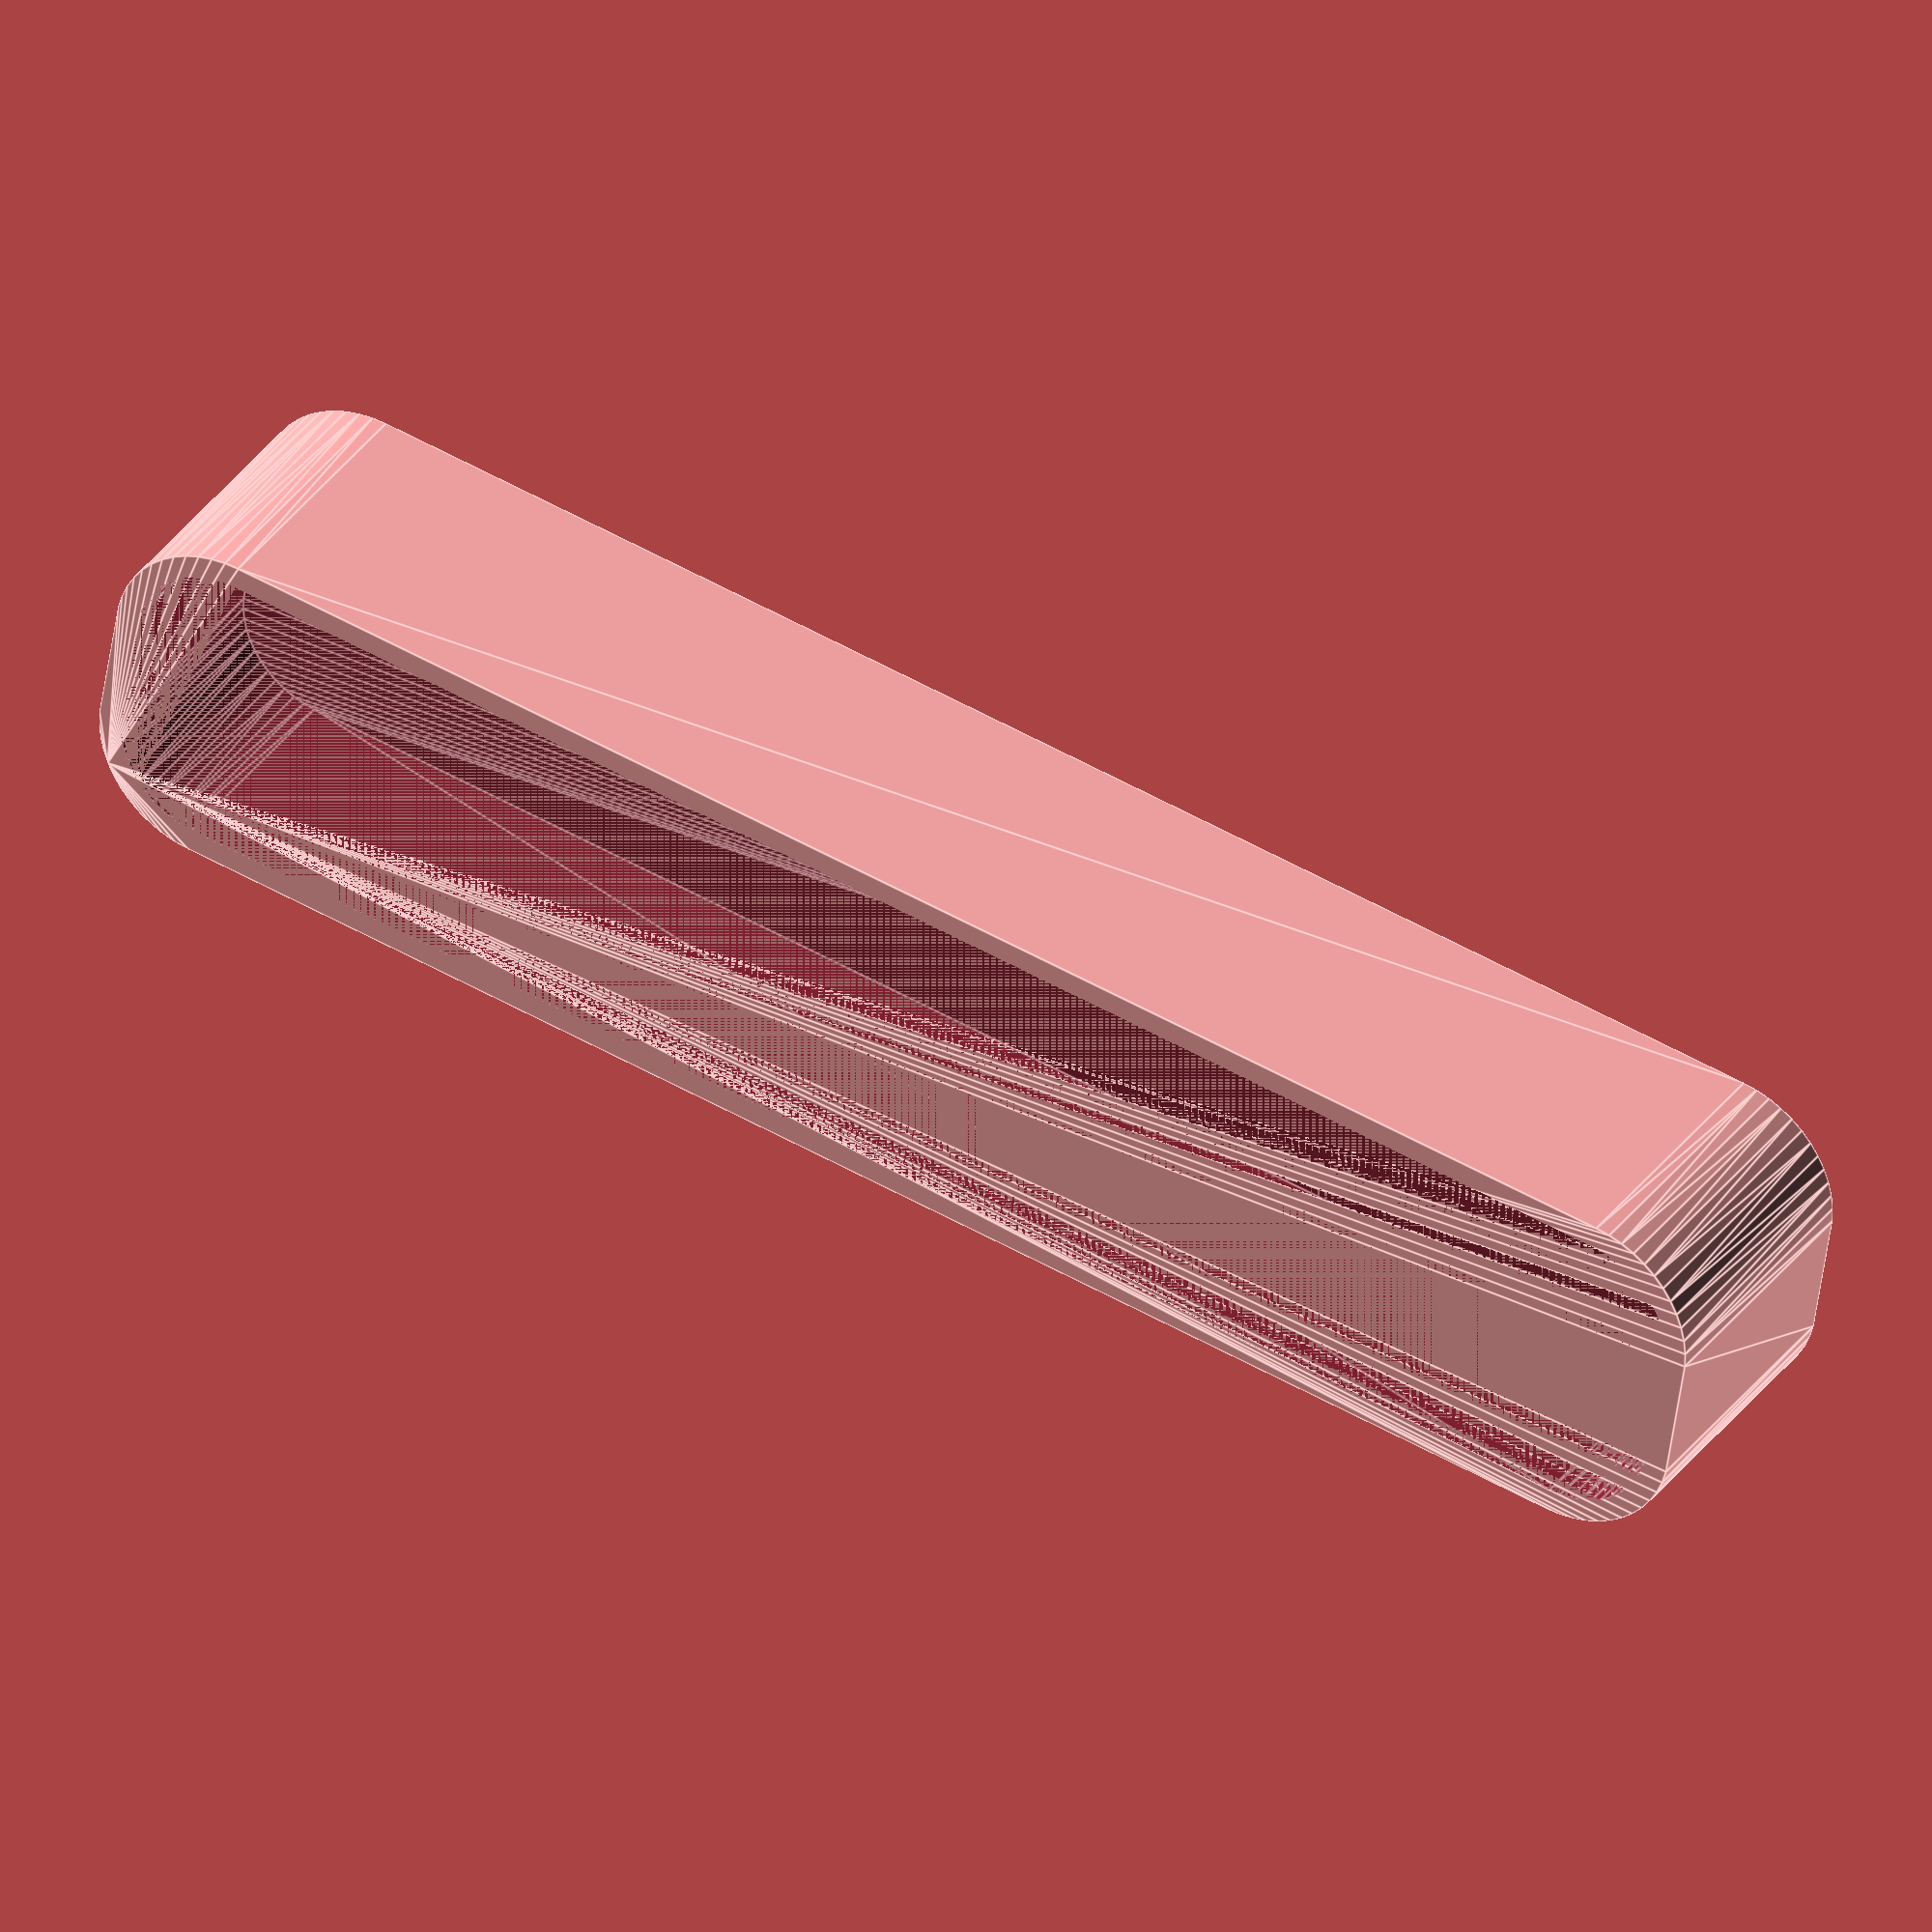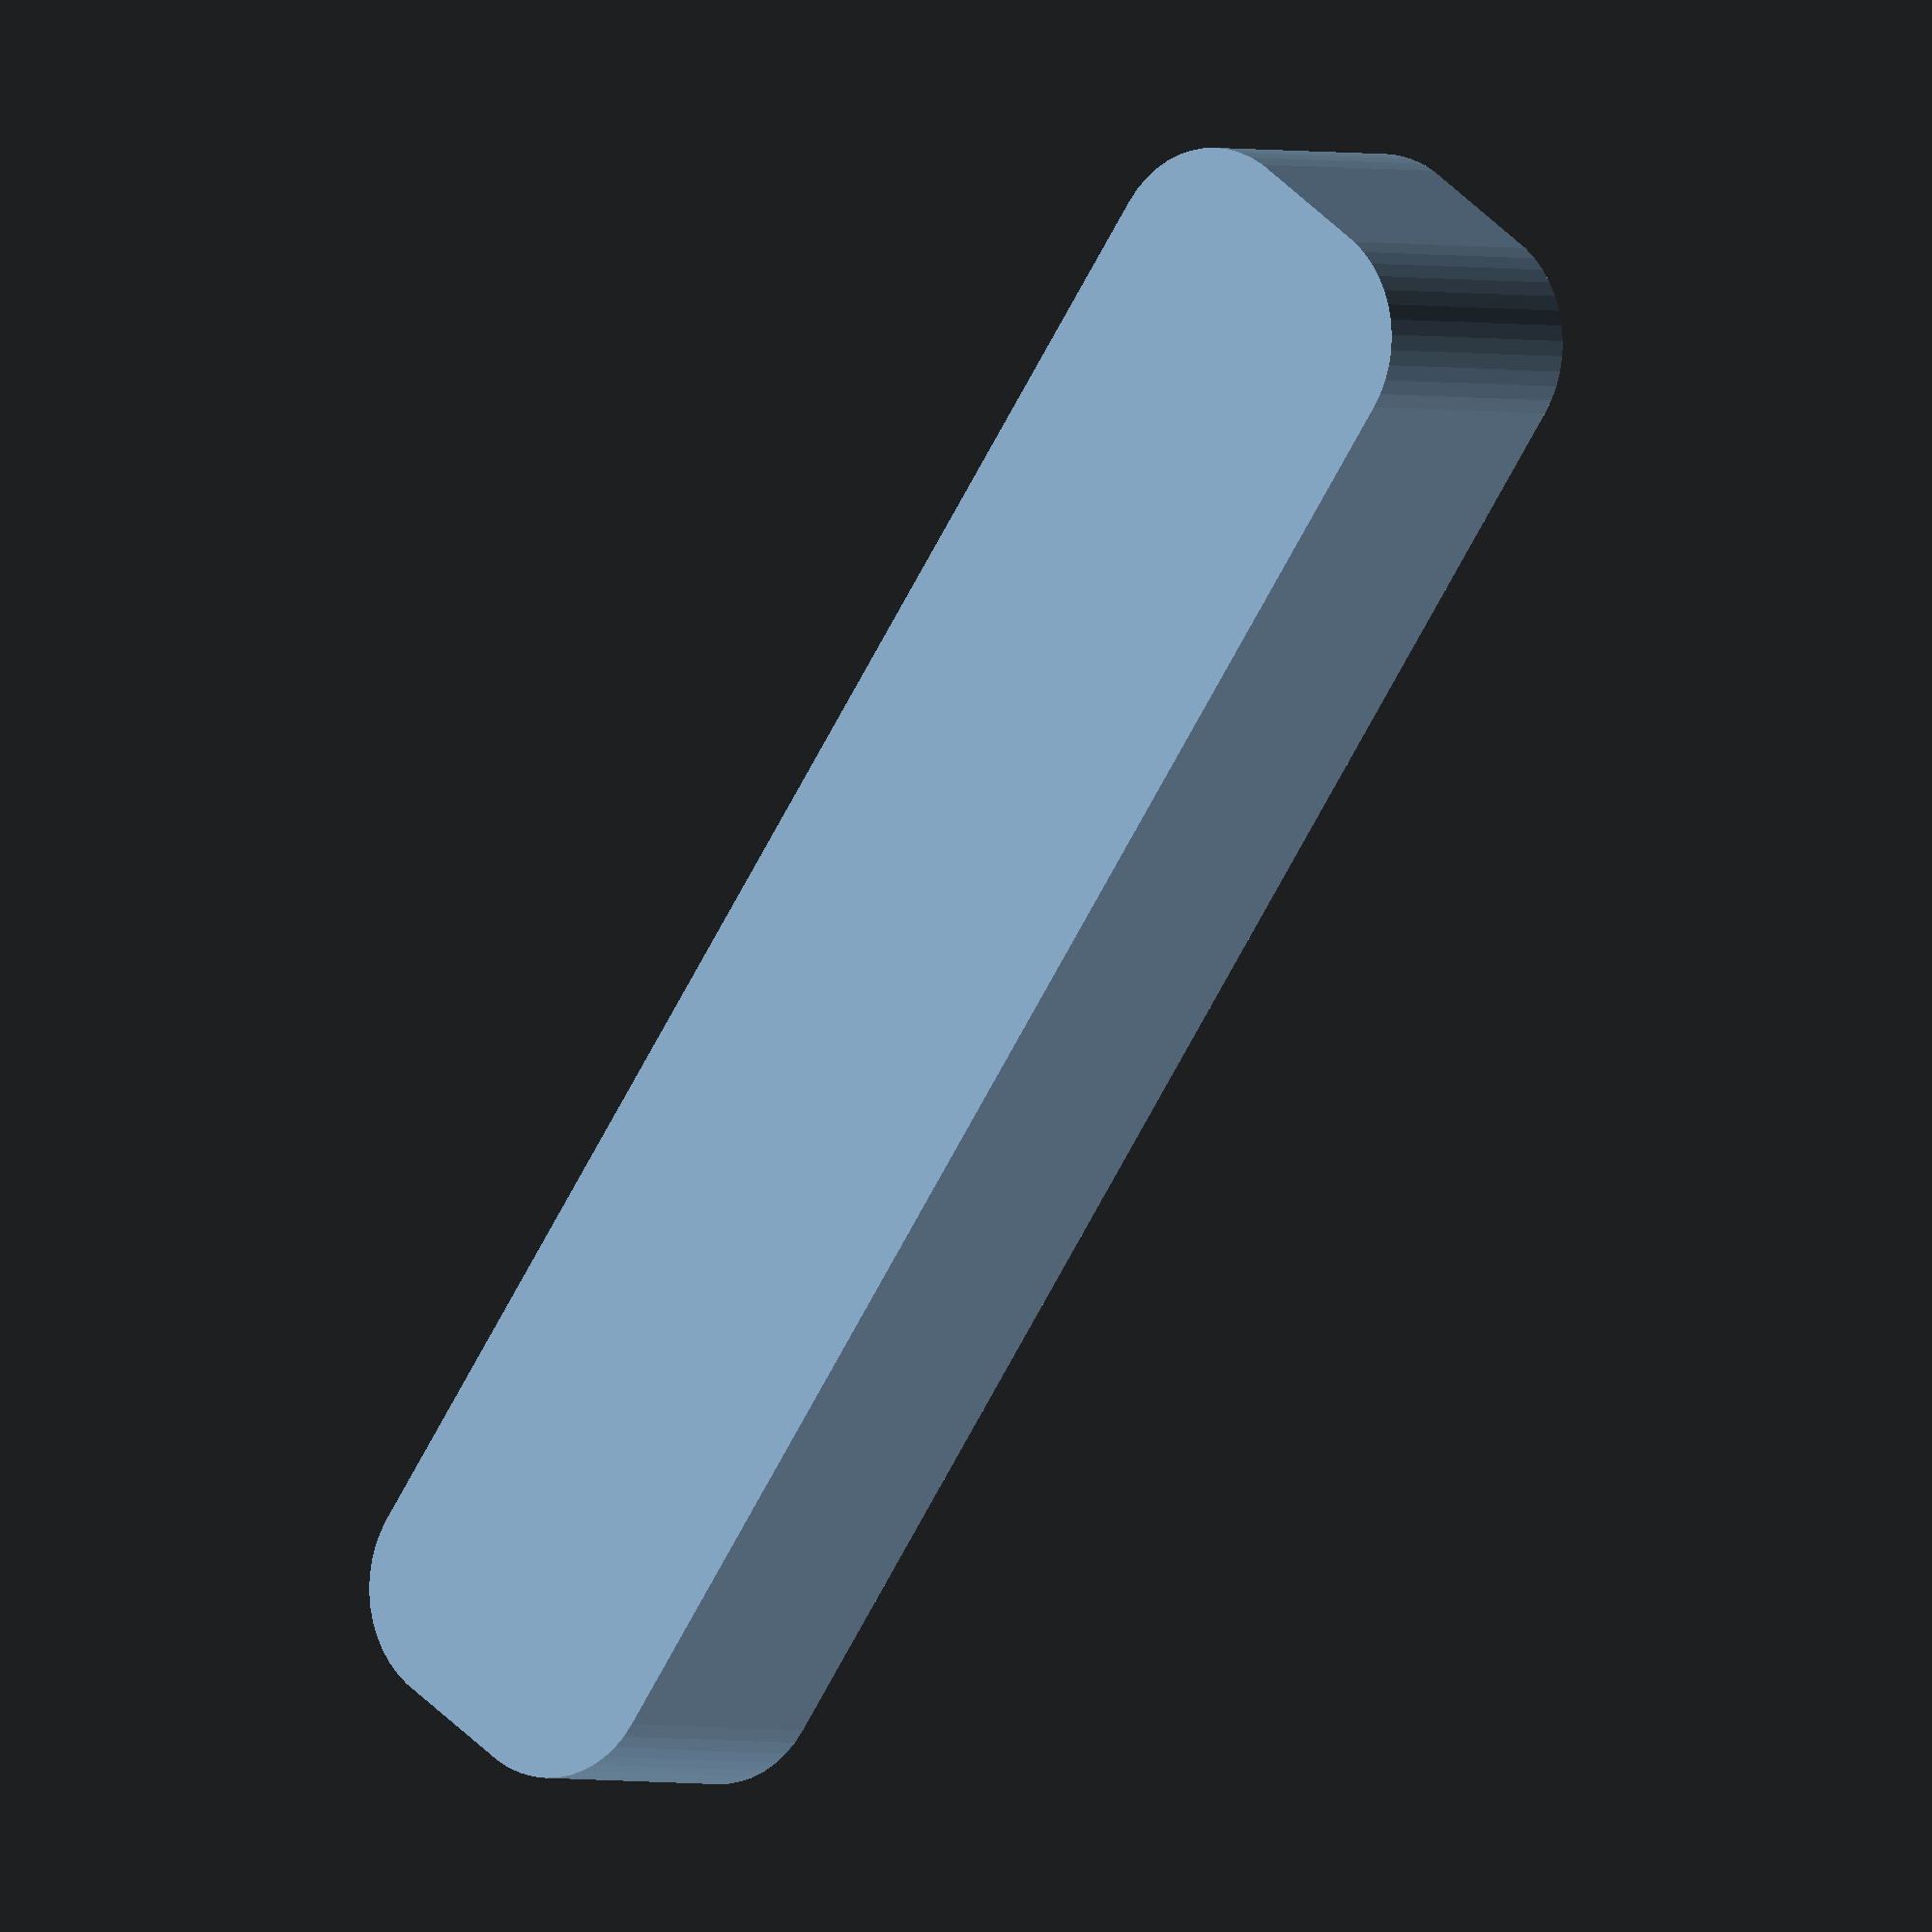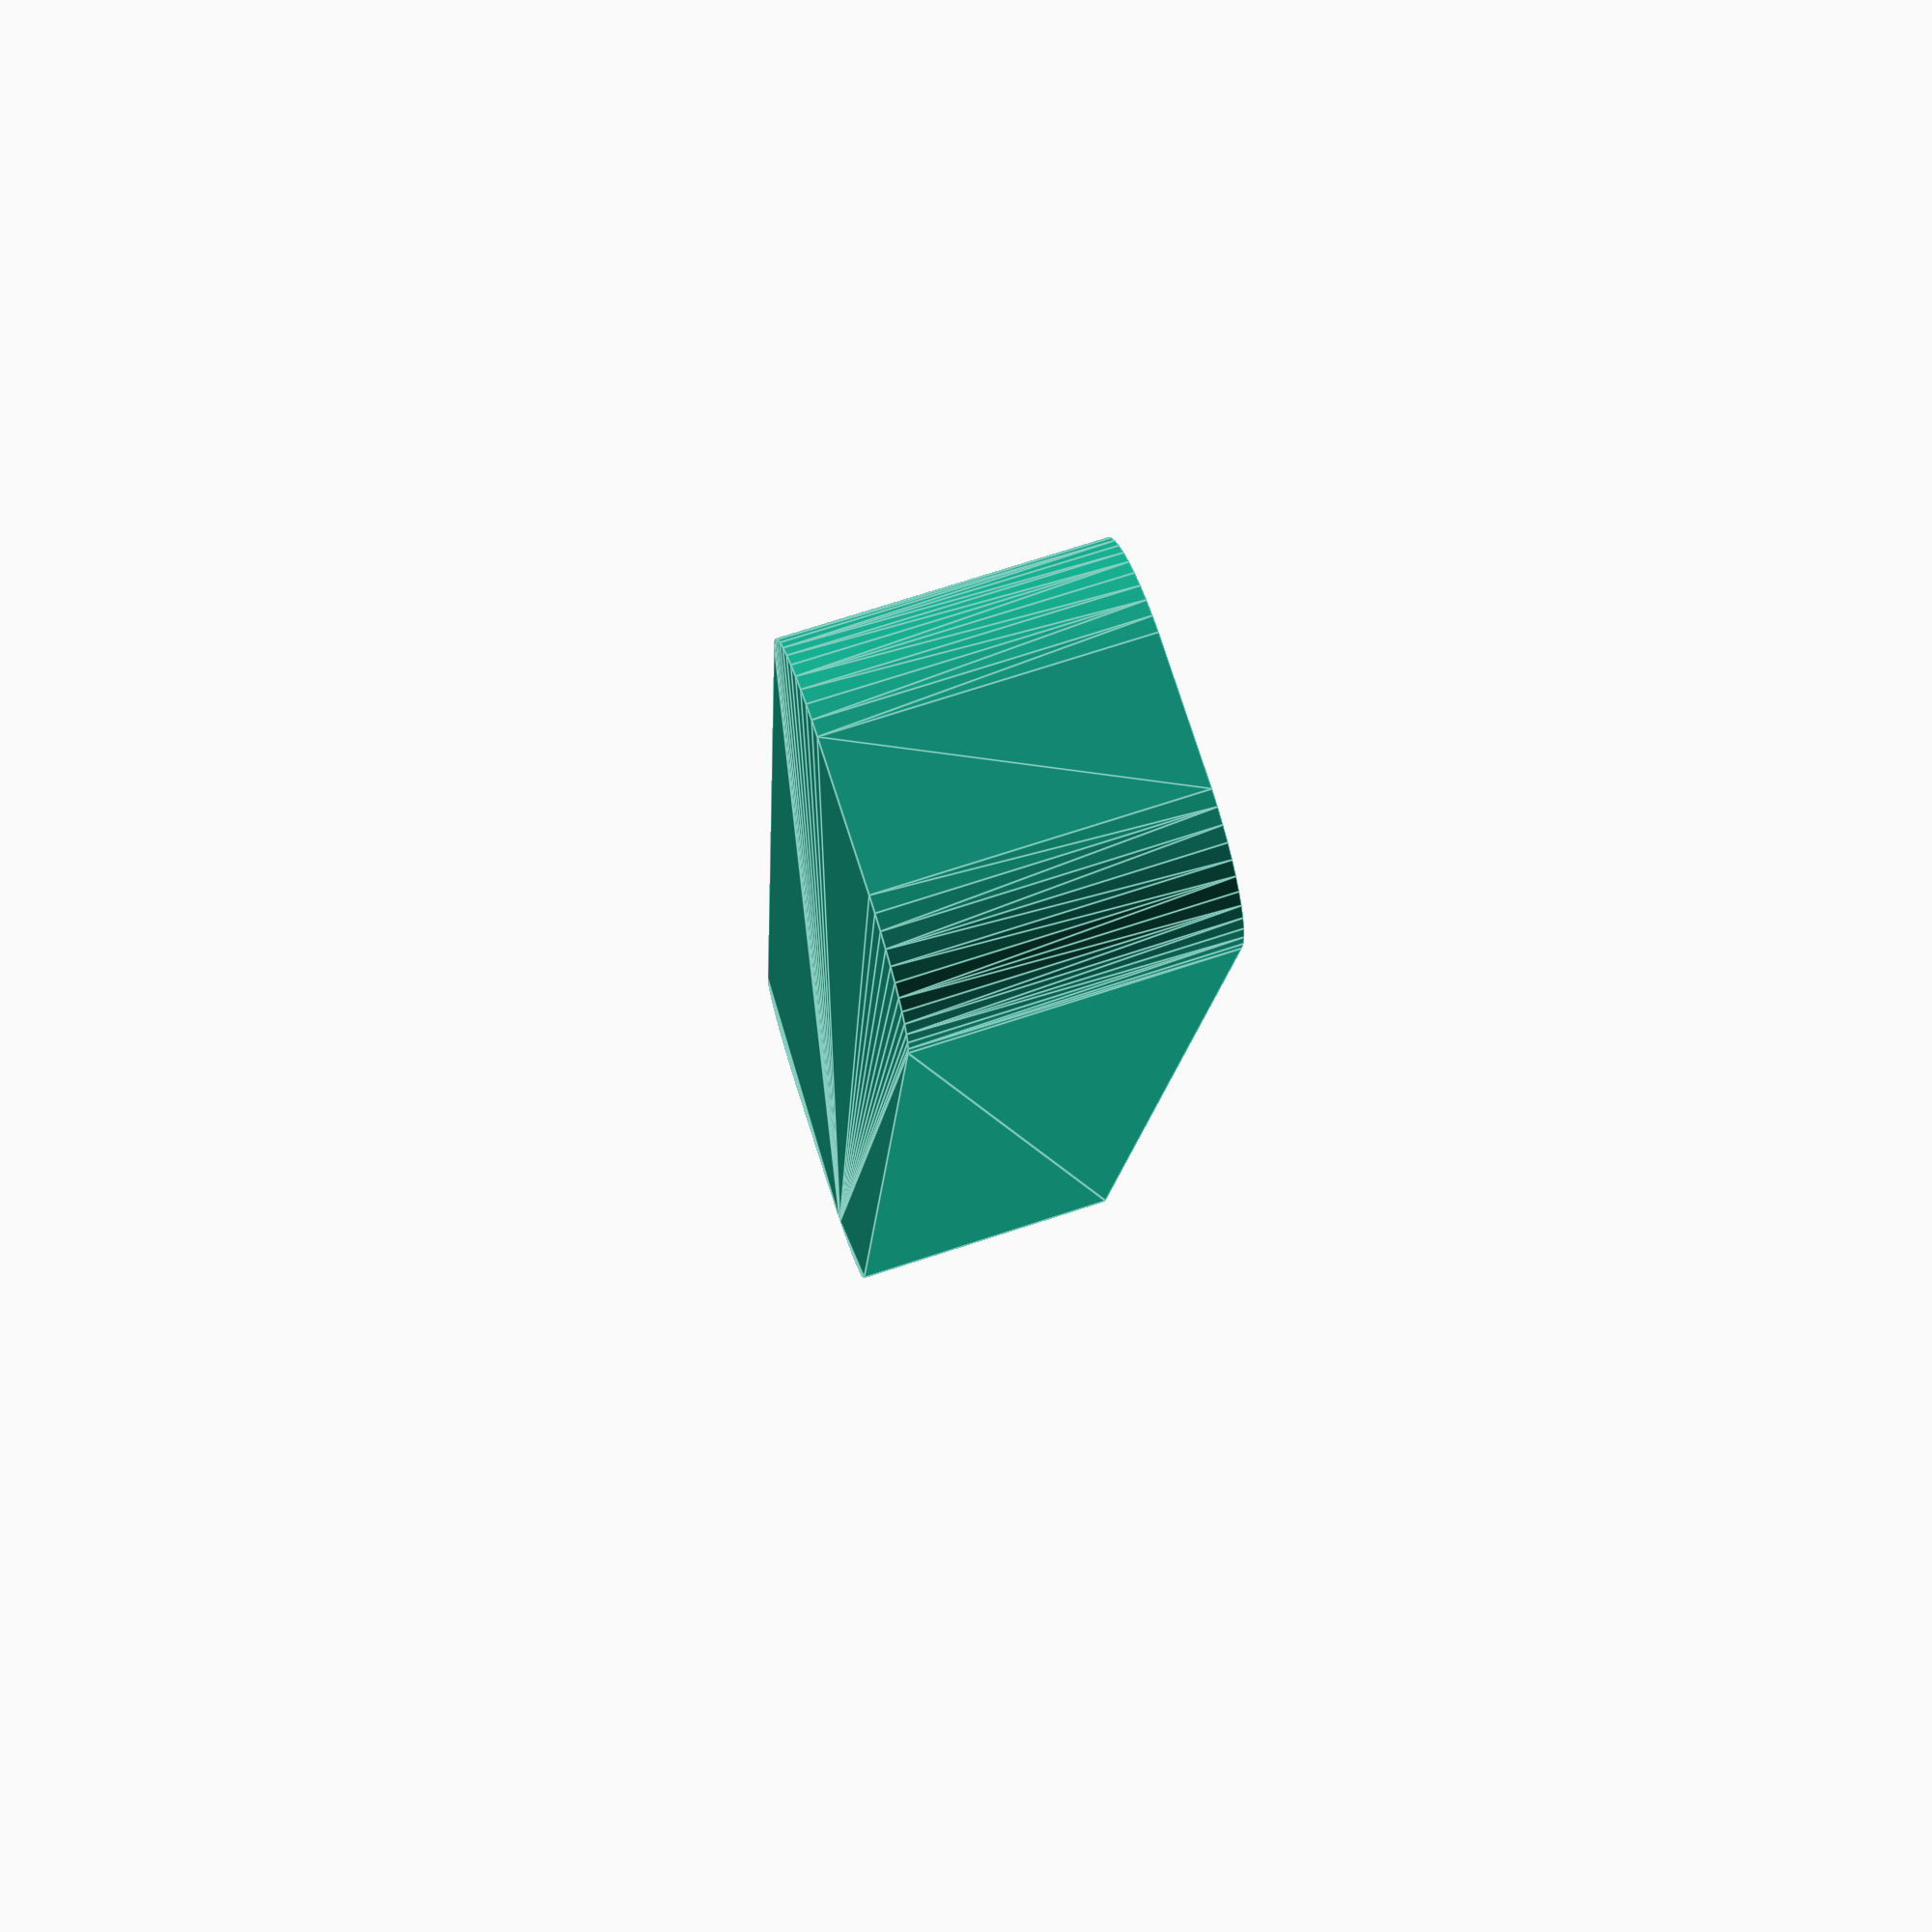
<openscad>
$fn = 50;


difference() {
	union() {
		hull() {
			translate(v = [-2.5000000000, 32.5000000000, 0]) {
				cylinder(h = 12, r = 5);
			}
			translate(v = [2.5000000000, 32.5000000000, 0]) {
				cylinder(h = 12, r = 5);
			}
			translate(v = [-2.5000000000, -32.5000000000, 0]) {
				cylinder(h = 12, r = 5);
			}
			translate(v = [2.5000000000, -32.5000000000, 0]) {
				cylinder(h = 12, r = 5);
			}
		}
	}
	union() {
		translate(v = [0, 0, 2]) {
			hull() {
				translate(v = [-2.5000000000, 32.5000000000, 0]) {
					cylinder(h = 10, r = 4);
				}
				translate(v = [2.5000000000, 32.5000000000, 0]) {
					cylinder(h = 10, r = 4);
				}
				translate(v = [-2.5000000000, -32.5000000000, 0]) {
					cylinder(h = 10, r = 4);
				}
				translate(v = [2.5000000000, -32.5000000000, 0]) {
					cylinder(h = 10, r = 4);
				}
			}
		}
	}
}
</openscad>
<views>
elev=325.0 azim=279.1 roll=30.2 proj=o view=edges
elev=1.5 azim=325.0 roll=215.6 proj=o view=wireframe
elev=288.0 azim=172.0 roll=251.8 proj=p view=edges
</views>
